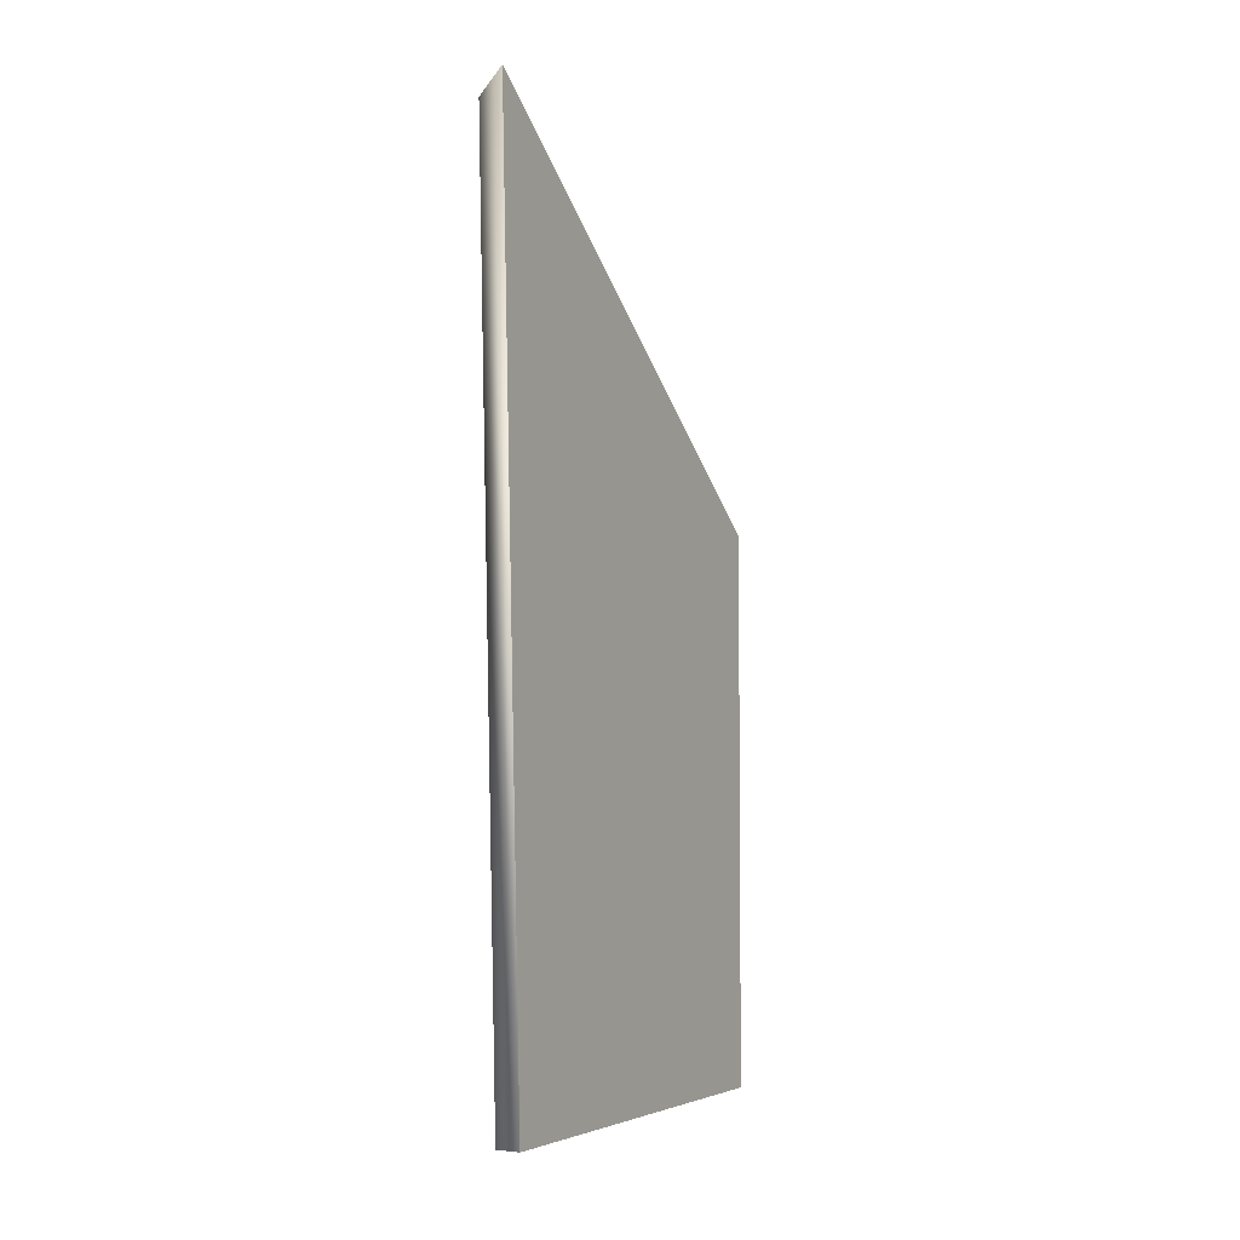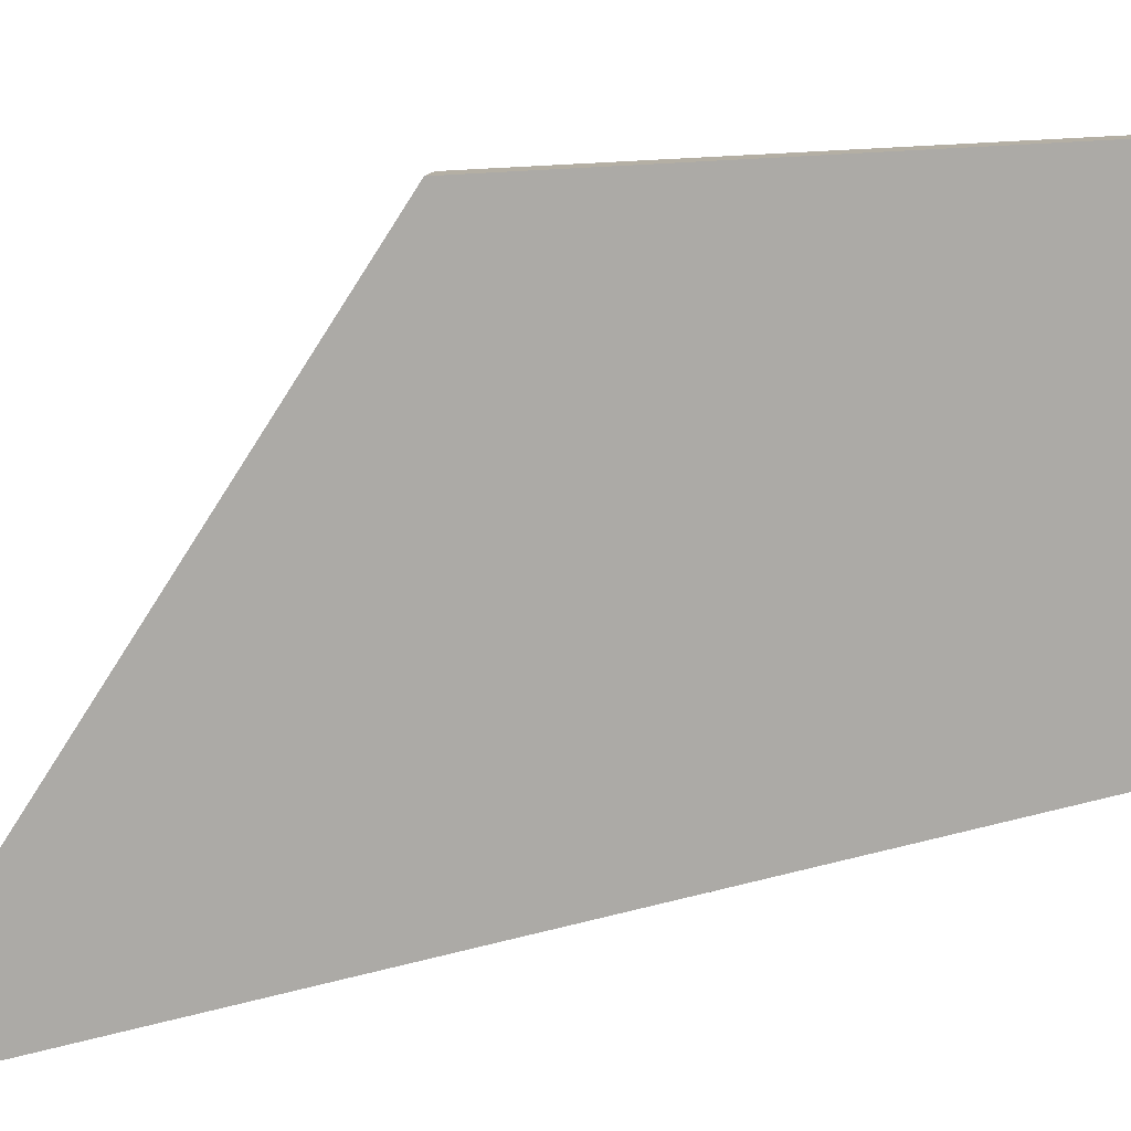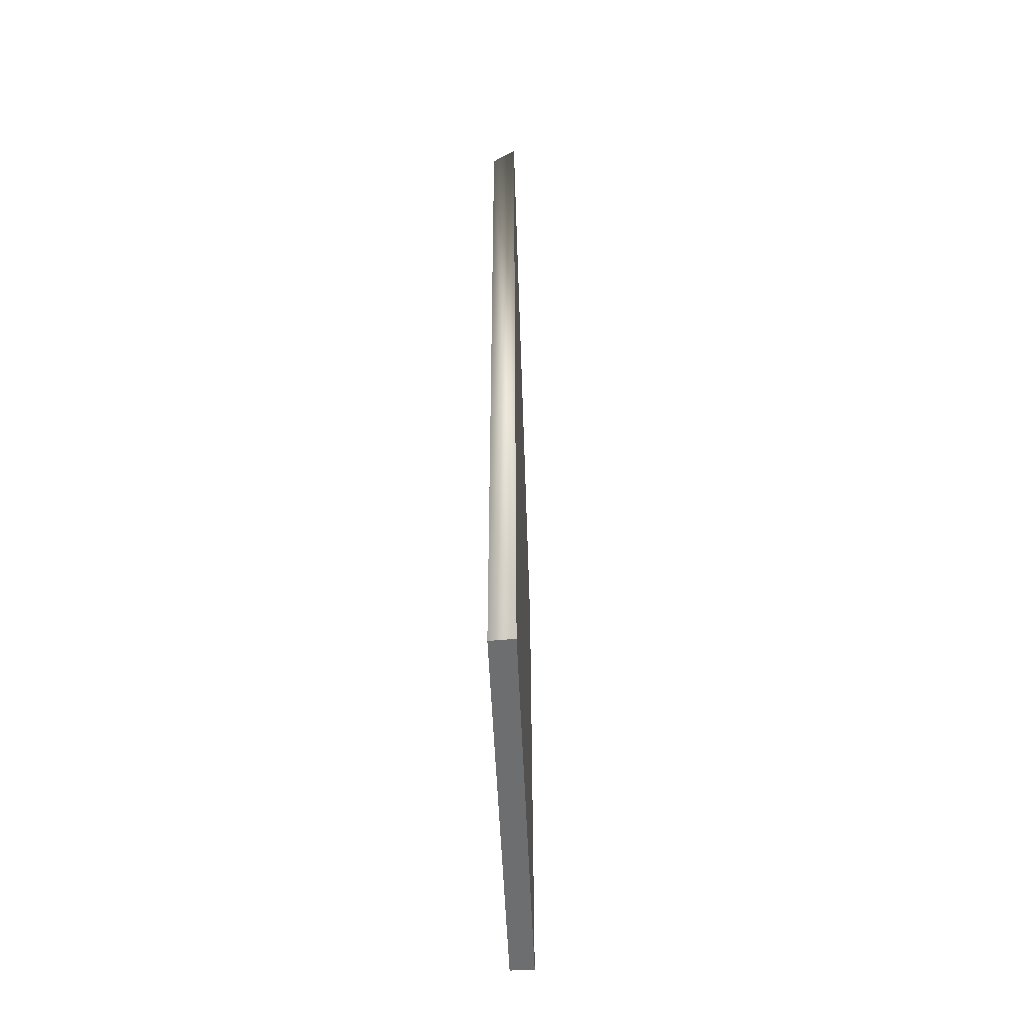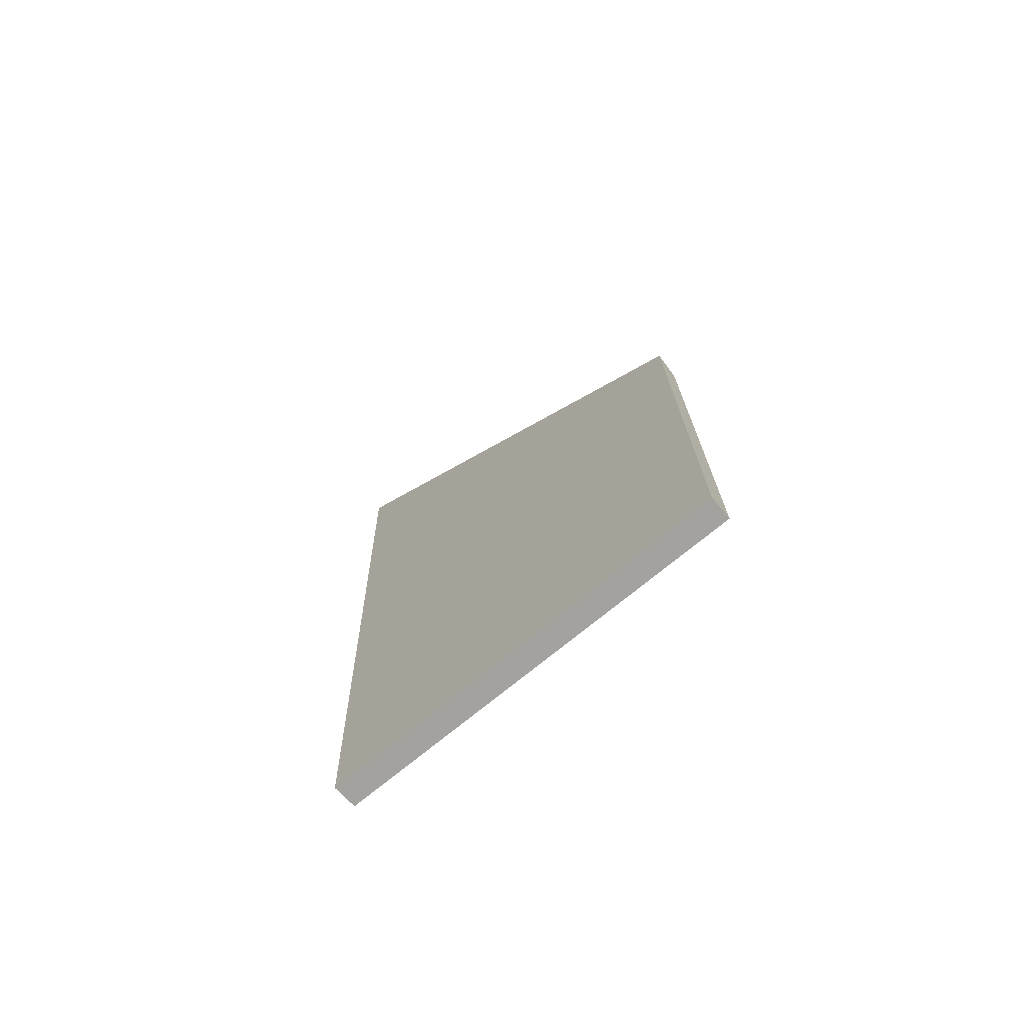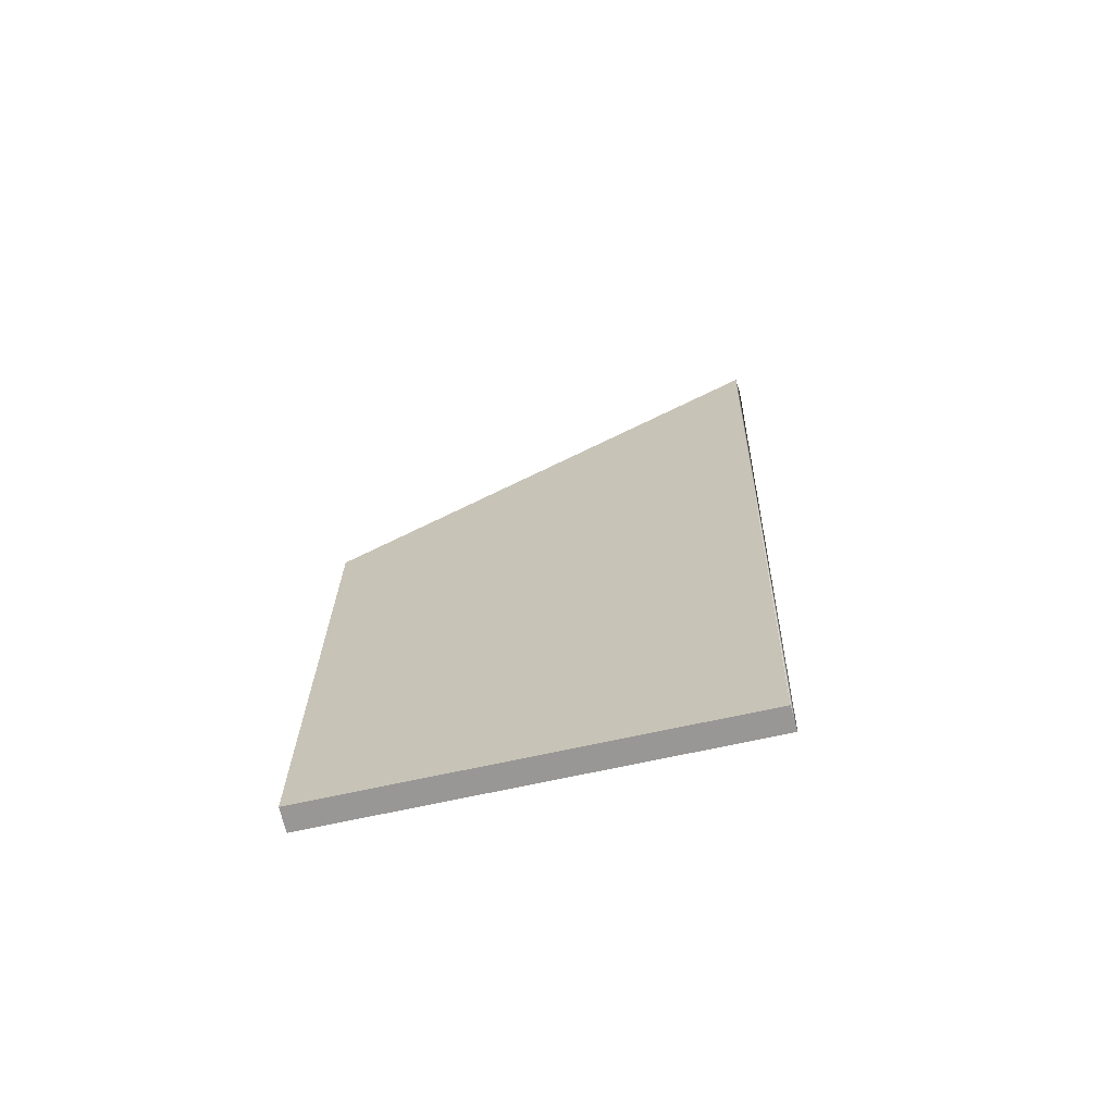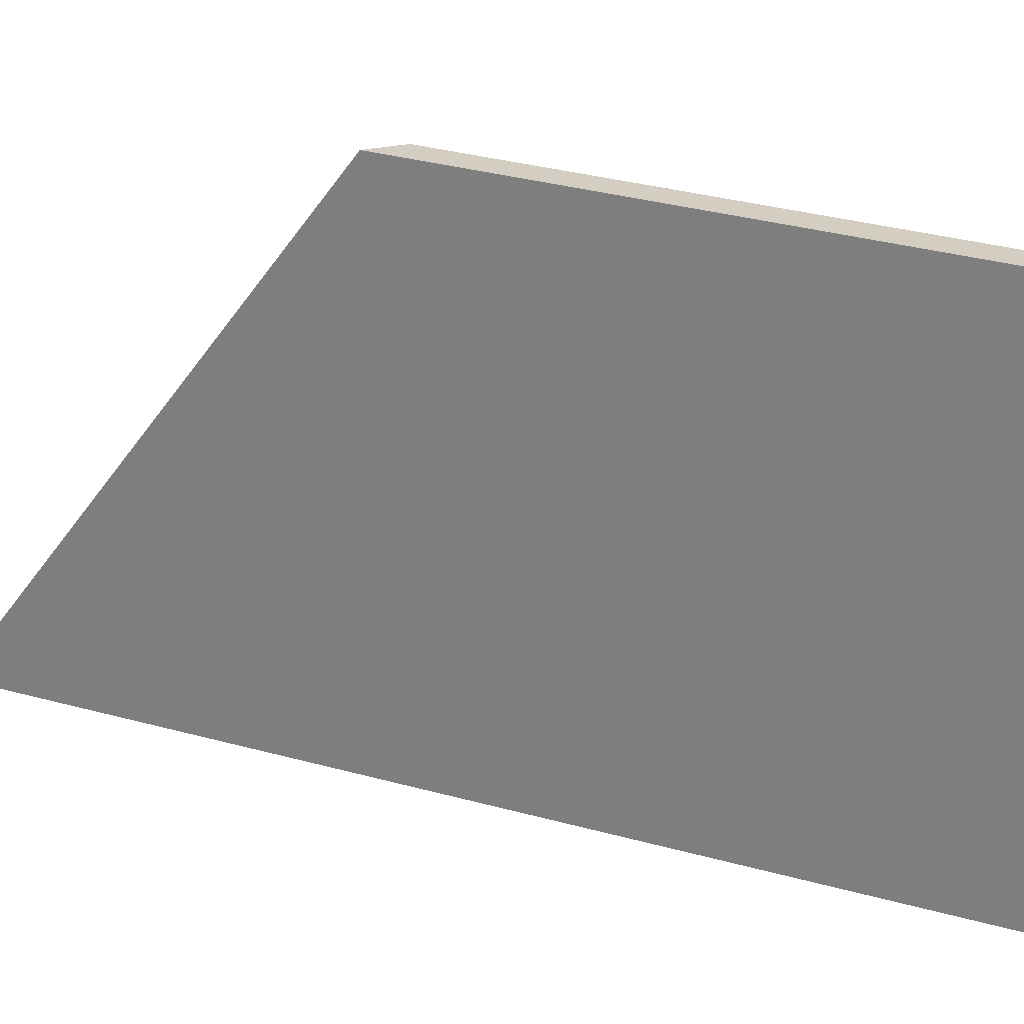
<metadata>
{"format":"obj","ext":"obj","renderer":"f3d","projection":"perspective","resolution":1024,"background":"white","views":[{"elev":-4.3,"azim":-151.4,"up":"+Y"},{"elev":11.3,"azim":-122.9,"up":"+Z"},{"elev":-54.2,"azim":-177.5,"up":"+Y"},{"elev":-72.5,"azim":-50.3,"up":"+Y"},{"elev":-68.2,"azim":102.6,"up":"+Y"},{"elev":25.1,"azim":-61.7,"up":"+Z"}]}
</metadata>
<code>
v 0.0001137 0.001583 0.002024
v 0.0001137 -0.0033 0.002024
v -0.0001137 -0.0033 0.002024
v -0.0001137 0.00178 0.002024
v 0.0001137 0.001583 0.002024
v -0.0001137 0.00178 0.002024
v -0.0001137 0.005025 -0.002192
v 0.0001137 0.004811 -0.002169
v -0.0001137 0.005025 -0.002192
v -0.0001137 0.00178 0.002024
v -0.0001137 -0.0033 0.002024
v -0.0001137 -0.0033 -0.001873
v -0.0001137 -0.0033 -0.001873
v 0.0001137 -0.0033 -0.001859
v 0.0001137 0.004811 -0.002169
v -0.0001137 0.005025 -0.002192
v 0.0001137 -0.0033 -0.001859
v 0.0001137 -0.0033 0.002024
v 0.0001137 0.001583 0.002024
v 0.0001137 0.004811 -0.002169
v -0.0001137 -0.0033 -0.001873
v -0.0001137 -0.0033 0.002024
v 0.0001137 -0.0033 0.002024
v 0.0001137 -0.0033 -0.001859
g Cube.027
f 1 3 2
f 1 4 3
f 5 7 6
f 5 8 7
f 9 11 10
f 9 12 11
f 13 15 14
f 13 16 15
f 17 19 18
f 17 20 19
f 21 23 22
f 21 24 23

</code>
